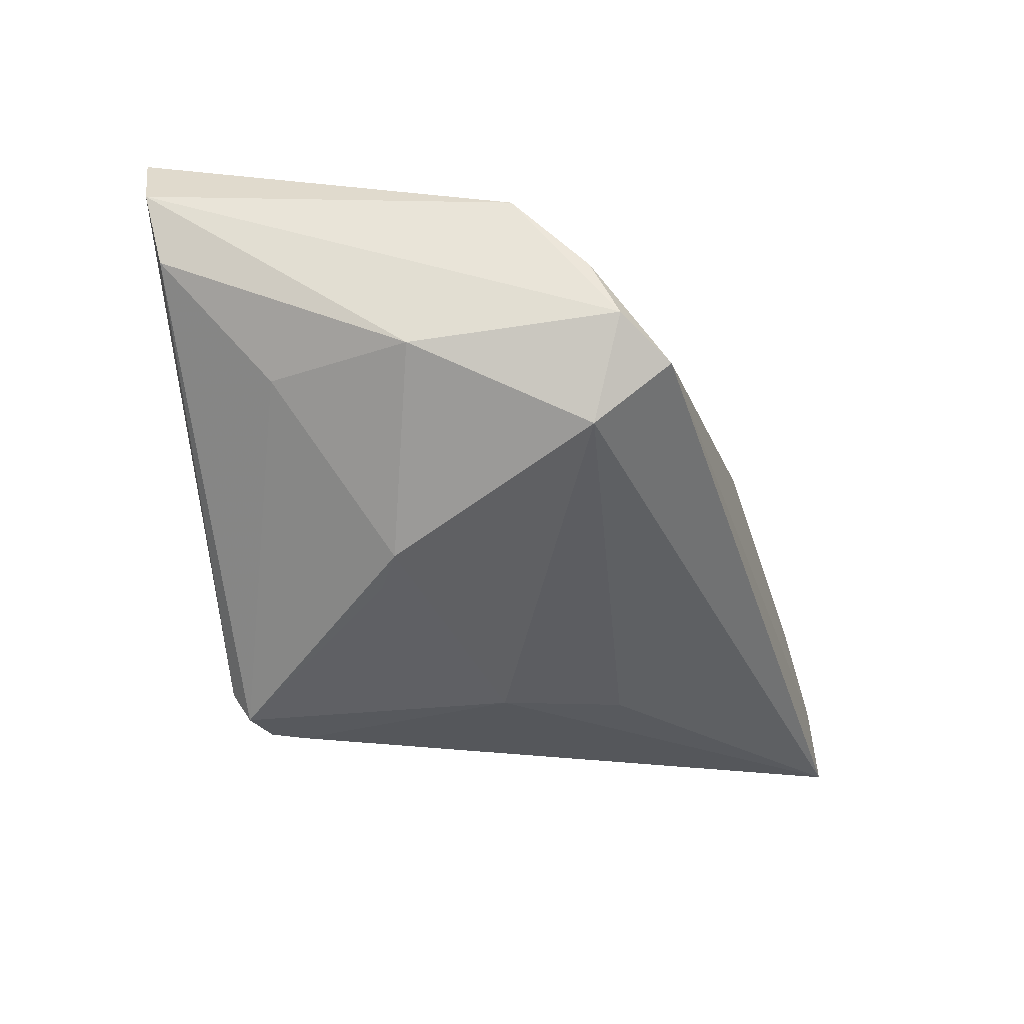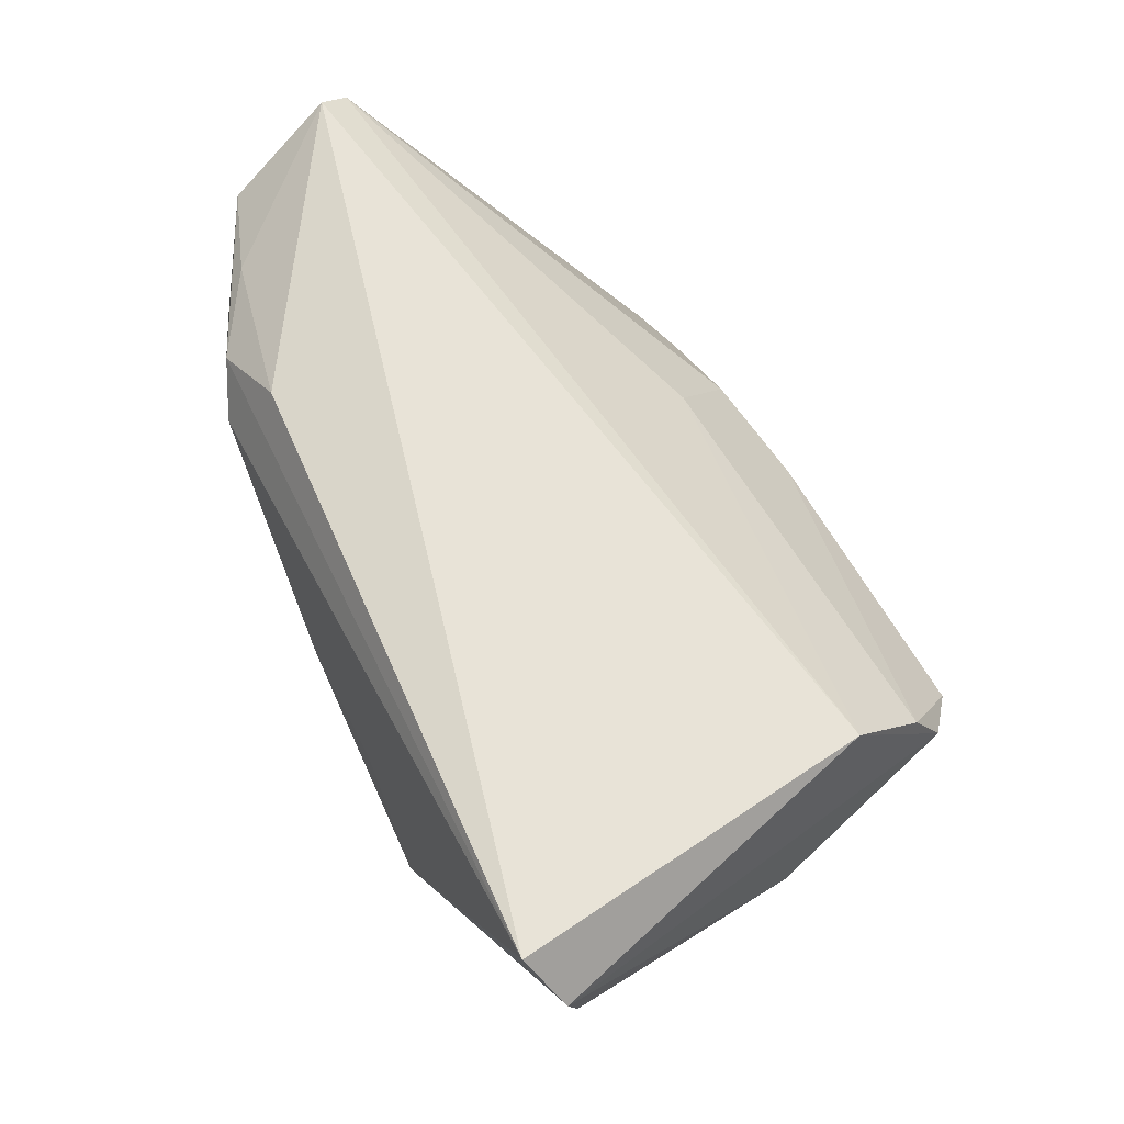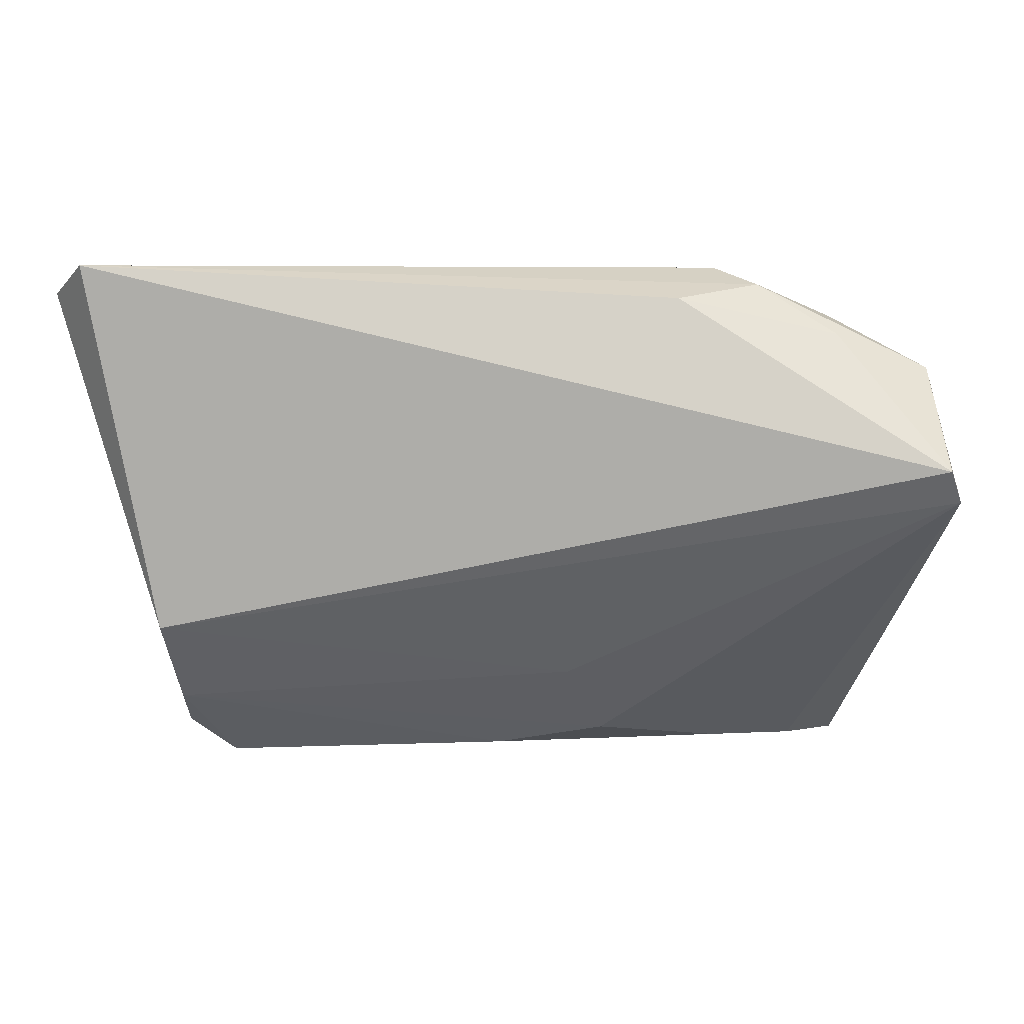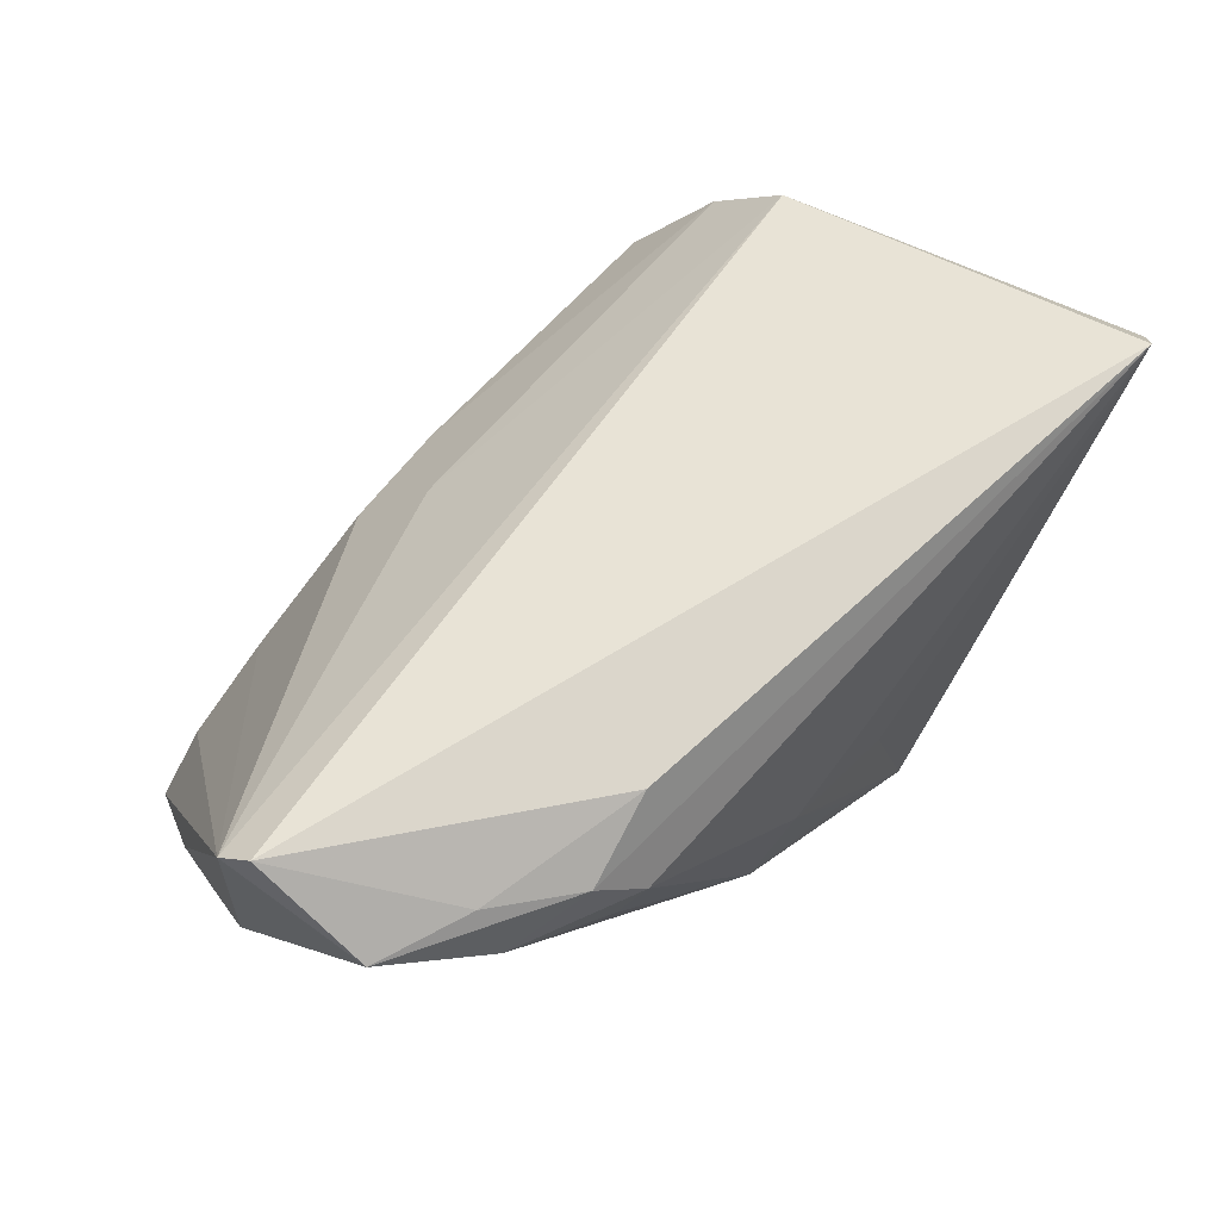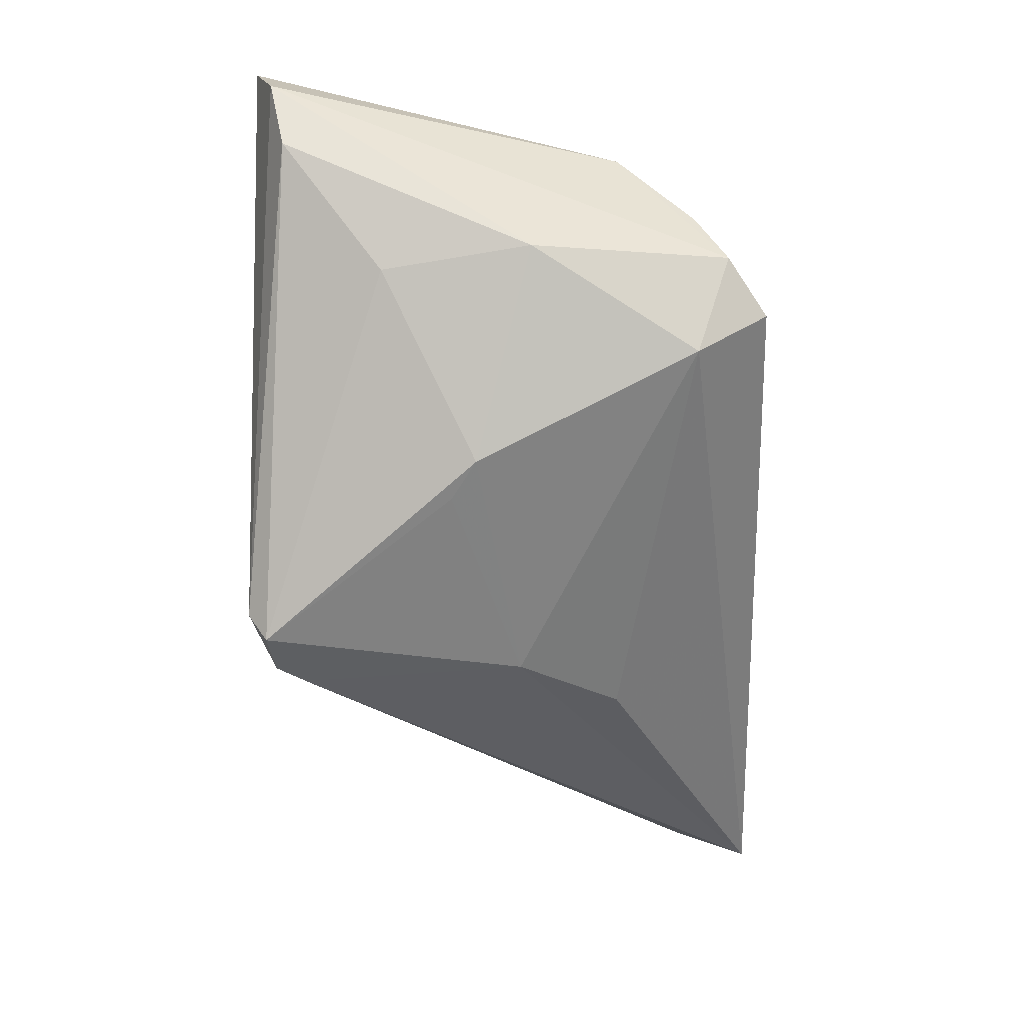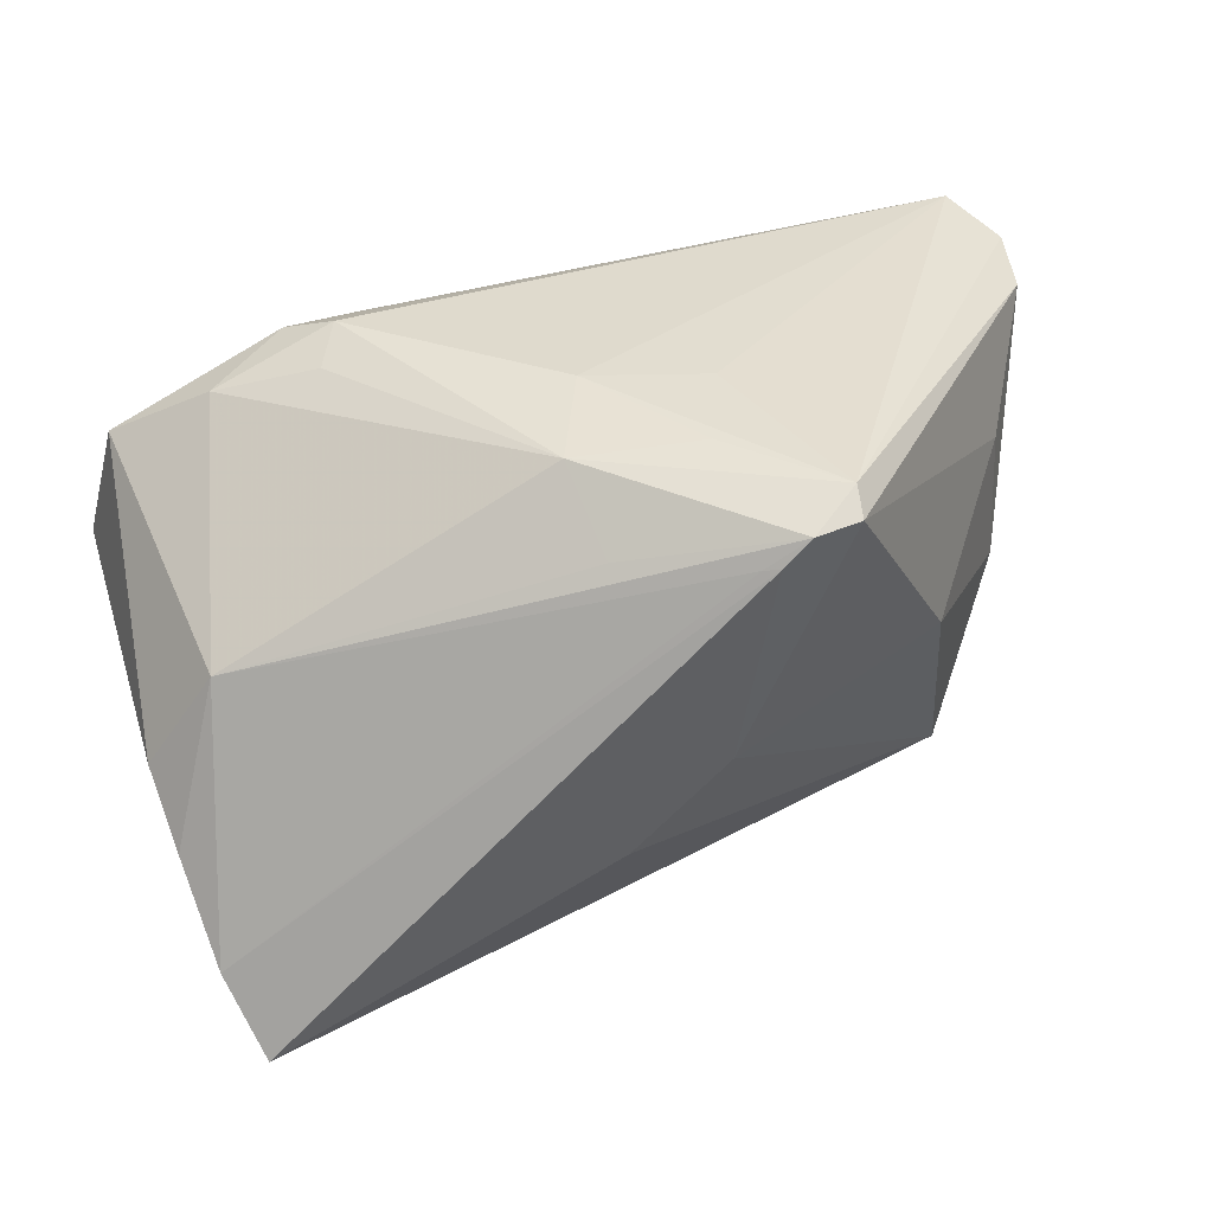
<metadata>
{"format":"obj","ext":"obj","renderer":"f3d","projection":"perspective","resolution":1024,"background":"white","views":[{"elev":-19.1,"azim":-71.3,"up":"+Z"},{"elev":64.5,"azim":-116.8,"up":"+Z"},{"elev":0.4,"azim":3.1,"up":"+Y"},{"elev":63.5,"azim":134.1,"up":"+Z"},{"elev":-34.7,"azim":-88.2,"up":"+Z"},{"elev":36.2,"azim":165.4,"up":"+Y"}]}
</metadata>
<code>
v -0.0323 0.002963 -0.01553
v 0.02484 0.02914 0.01761
v 0.02617 -0.02973 -0.01258
v 0.04312 -0.03024 -0.02806
v 0.007427 -0.01942 0.01165
v -0.04059 -0.01365 0.02184
v 0.007698 0.02844 -0.0132
v 0.02052 0.02462 0.02709
v 0.04931 0.01694 0.02178
v -0.04804 0.02847 0.02984
v -0.006259 -0.001227 -0.02664
v 0.02733 0.02713 0.01179
v -0.04626 -0.003589 0.003868
v -0.05247 0.02587 0.02334
v -0.01732 0.02738 -0.02912
v 0.01135 -0.02725 0.001482
v 0.00413 -0.01271 -0.02541
v 0.04901 -0.01128 -0.01557
v 0.03862 0.02342 0.01629
v -0.03754 -0.02206 -0.004622
v 0.03884 0.02074 0.02348
v -0.02873 0.005873 -0.01802
v -0.01031 0.02997 -0.004094
v -0.009235 0.02373 -0.02984
v -0.01222 0.02678 -0.02982
v 0.04665 -0.02158 -0.02289
v 0.03668 -0.03024 -0.02065
v -0.05134 0.02418 0.01534
v 0.05247 0.001246 0.02703
v 0.003422 0.03024 -0.001395
v 0.0434 0.006975 -0.01071
v 0.05107 0.004707 0.02984
v -0.006567 0.02972 -0.01538
v -0.04454 0.01318 0.00219
v -0.03965 -0.02241 0.01322
v -0.01756 0.02954 -0.02595
v 0.02976 0.02666 0.02202
v 0.005621 0.02186 -0.02217
v -0.04006 -0.02593 0.006884
v -0.007463 0.02338 -0.02912
v -0.0352 -0.03024 0.002204
v -0.001641 -0.02937 0.0002931
v 0.05064 -0.004841 -0.008241
f 6 32 10
f 14 6 10
f 39 6 14
f 36 14 10
f 15 28 36
f 28 14 36
f 37 2 10
f 34 28 15
f 43 31 9
f 15 36 25
f 32 6 29
f 9 32 29
f 29 43 9
f 35 6 39
f 10 2 30
f 21 32 9
f 9 37 21
f 1 11 20
f 1 34 15
f 4 20 17
f 17 11 4
f 20 11 17
f 28 34 13
f 13 20 39
f 13 1 20
f 34 1 13
f 39 14 13
f 13 14 28
f 31 43 18
f 31 18 26
f 26 29 4
f 43 29 26
f 26 18 43
f 7 30 2
f 7 25 36
f 4 29 27
f 41 35 39
f 39 20 41
f 4 27 41
f 41 20 4
f 16 29 5
f 5 35 16
f 5 29 6
f 6 35 5
f 23 36 10
f 10 30 23
f 23 30 36
f 32 21 8
f 8 21 37
f 10 32 8
f 8 37 10
f 15 11 22
f 22 1 15
f 11 1 22
f 40 25 31
f 31 26 40
f 31 25 38
f 38 7 31
f 25 7 38
f 12 7 2
f 36 30 33
f 33 7 36
f 30 7 33
f 3 29 16
f 3 27 29
f 16 35 42
f 35 41 42
f 42 3 16
f 42 41 27
f 27 3 42
f 24 26 4
f 24 40 26
f 25 40 24
f 4 11 24
f 24 11 15
f 15 25 24
f 31 7 19
f 7 12 19
f 9 31 19
f 19 12 2
f 19 37 9
f 2 37 19

</code>
